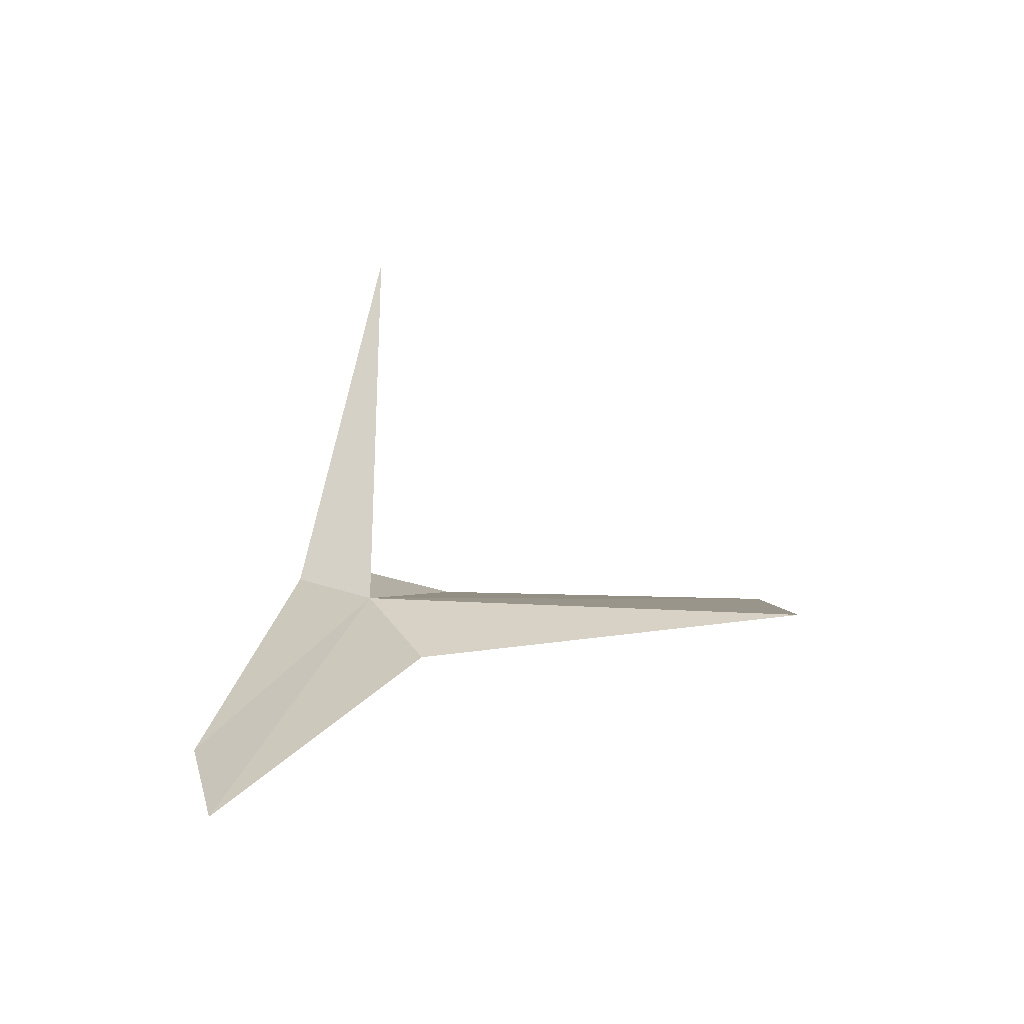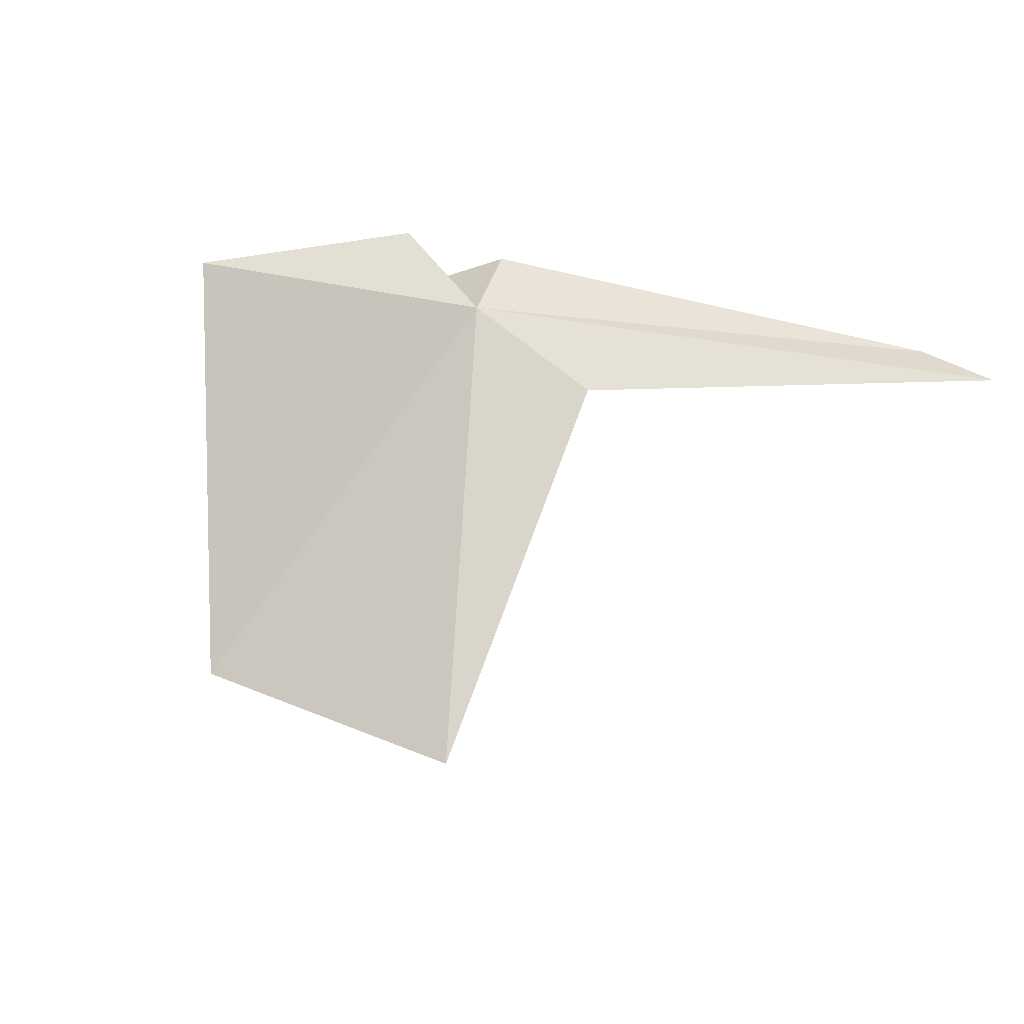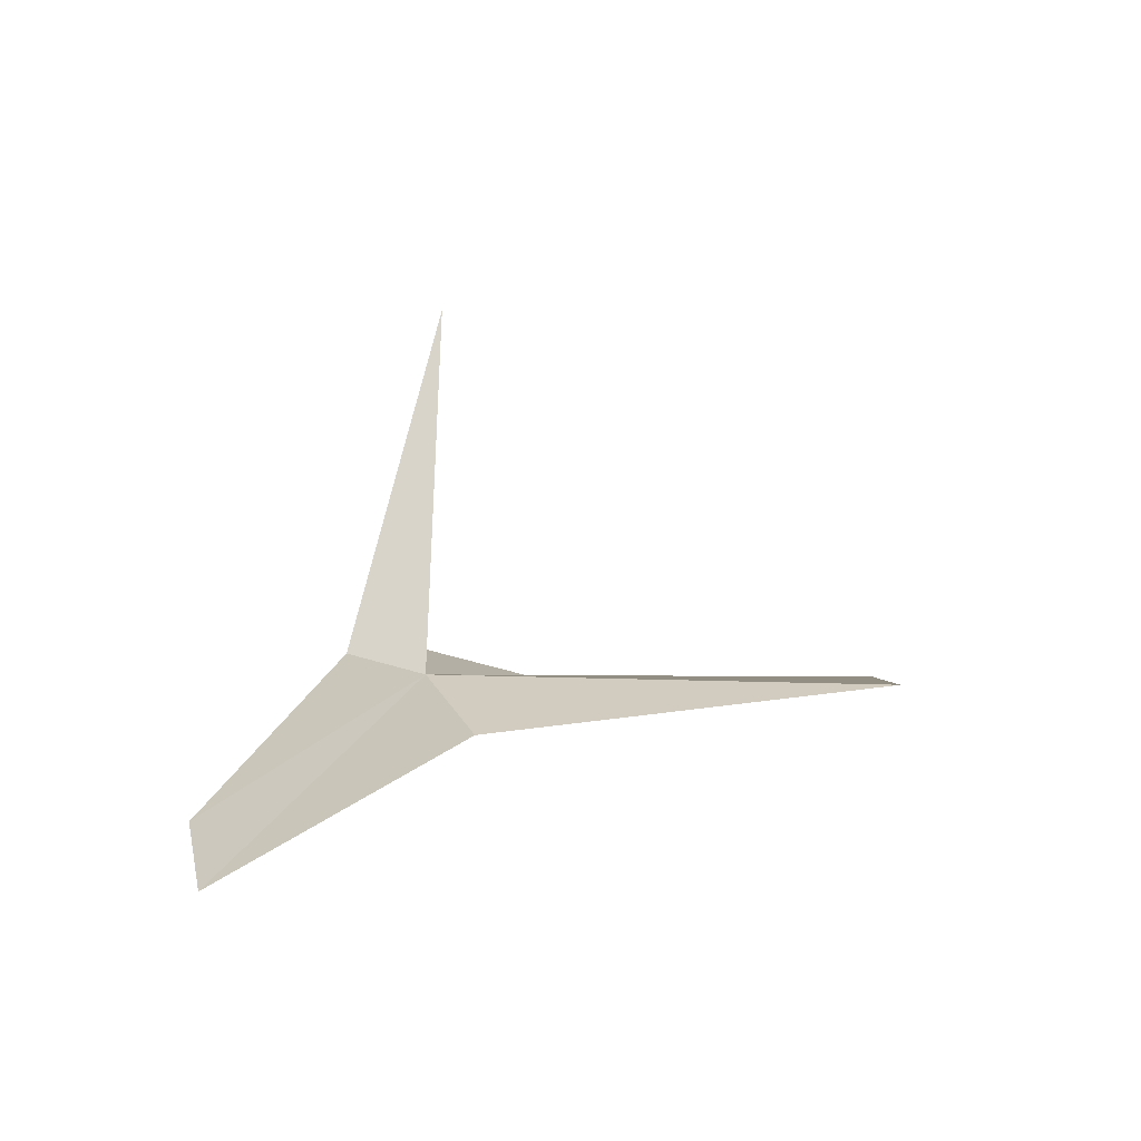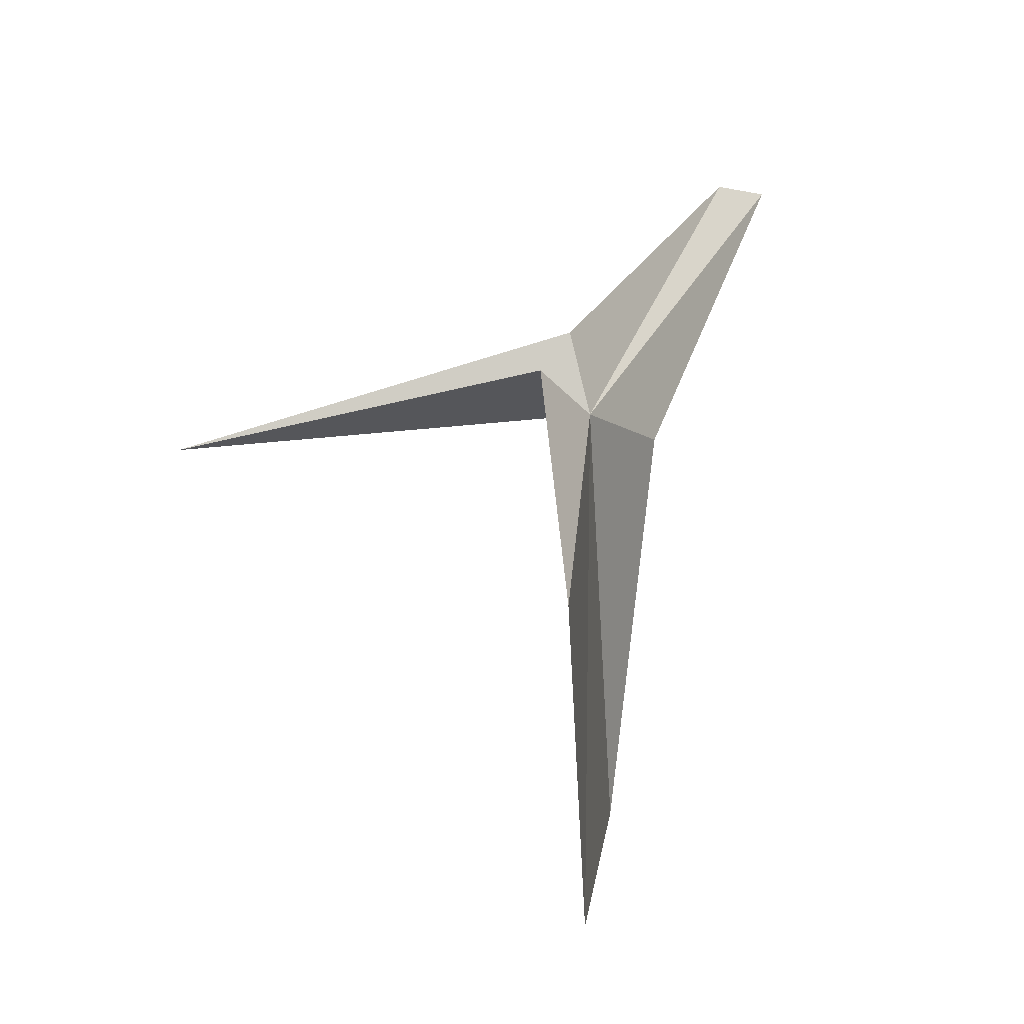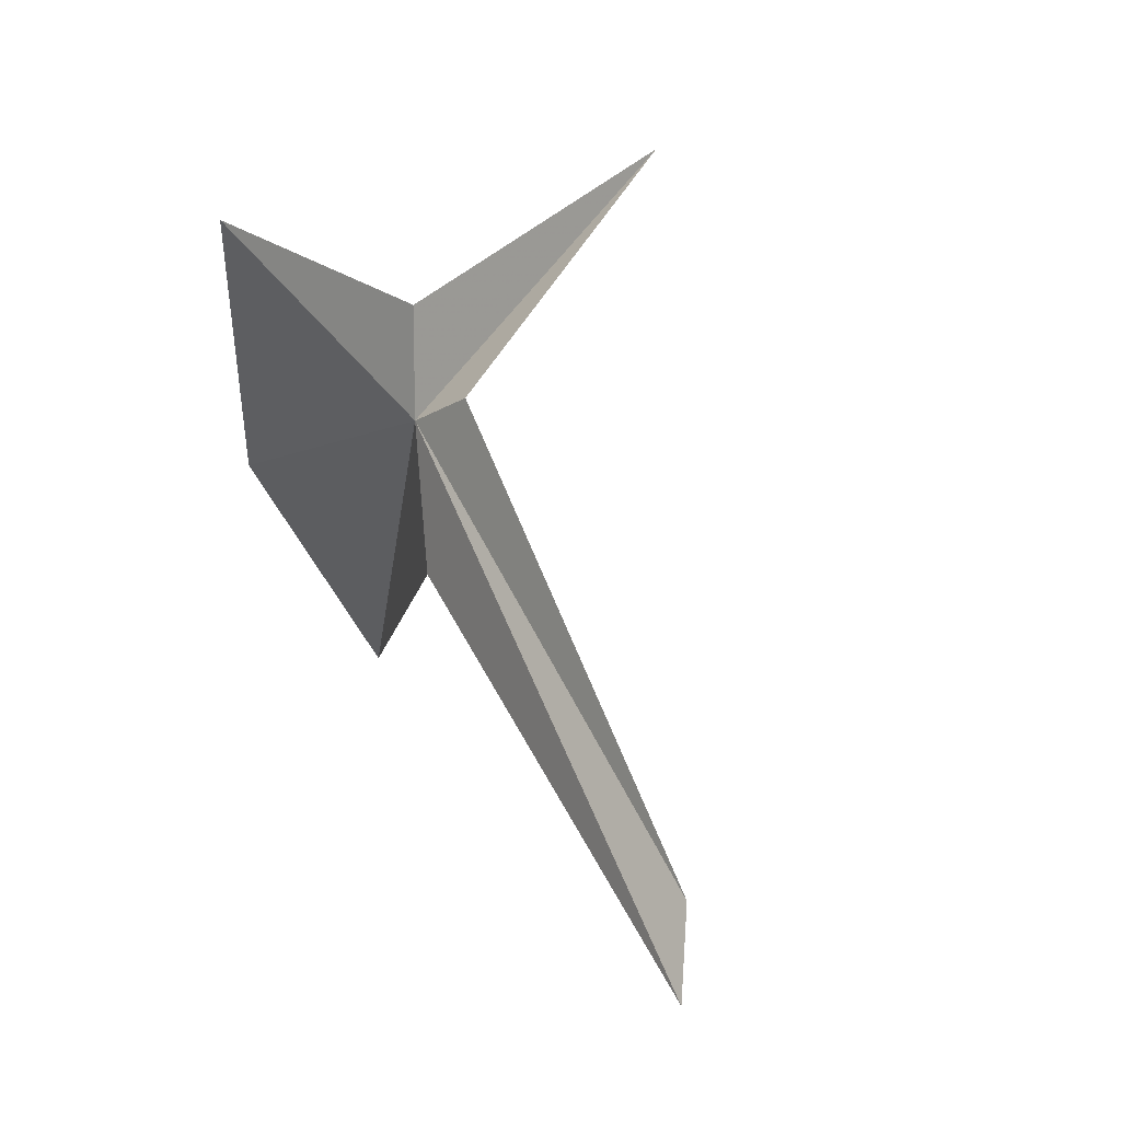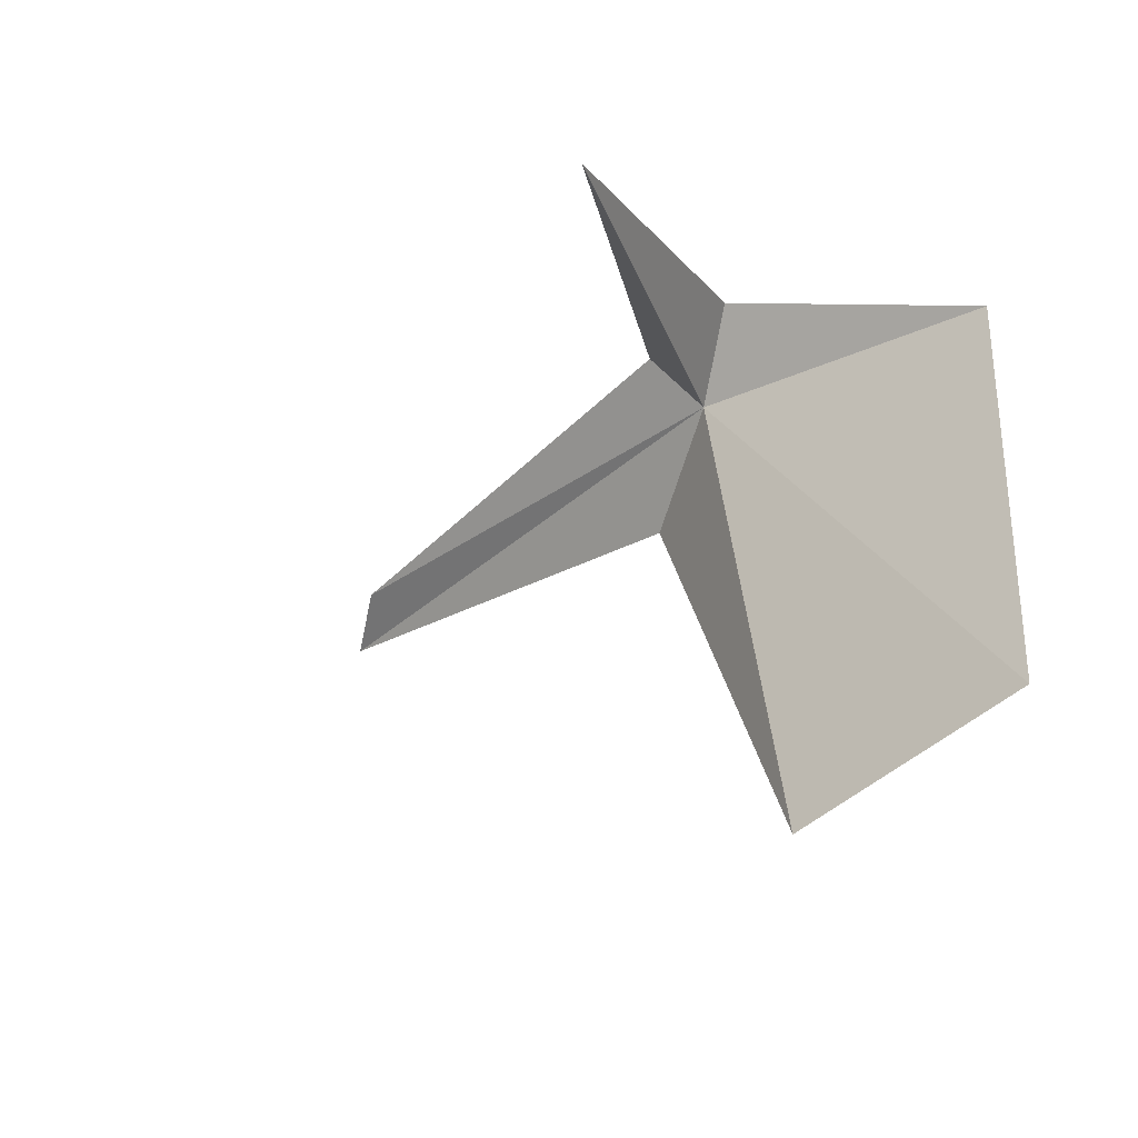
<metadata>
{"format":"obj","ext":"obj","renderer":"f3d","projection":"perspective","resolution":1024,"background":"white","views":[{"elev":-9.7,"azim":104.5,"up":"+Y"},{"elev":-8.0,"azim":-44.2,"up":"+Z"},{"elev":-12.0,"azim":108.9,"up":"+Y"},{"elev":34.4,"azim":-93.6,"up":"+Z"},{"elev":56.9,"azim":42.1,"up":"+Z"},{"elev":-29.1,"azim":-154.5,"up":"+Z"}]}
</metadata>
<code>
v 13.57 7.999 48.35
v 13.41 7.935 47.18
v 13.78 7.807 48.13
v 14.93 7.351 48.26
v 14.81 7.502 48.34
v 13.69 8.04 48.51
v 13.44 8.994 48.37
v 13.45 8.131 48.55
v 12.79 8.118 48.35
v 12.8 8.063 47.38
f 1 2 3
f 1 3 4
f 1 4 5
f 1 5 6
f 1 8 9
f 1 9 10
f 1 10 2
f 1 6 7
f 1 7 8

</code>
